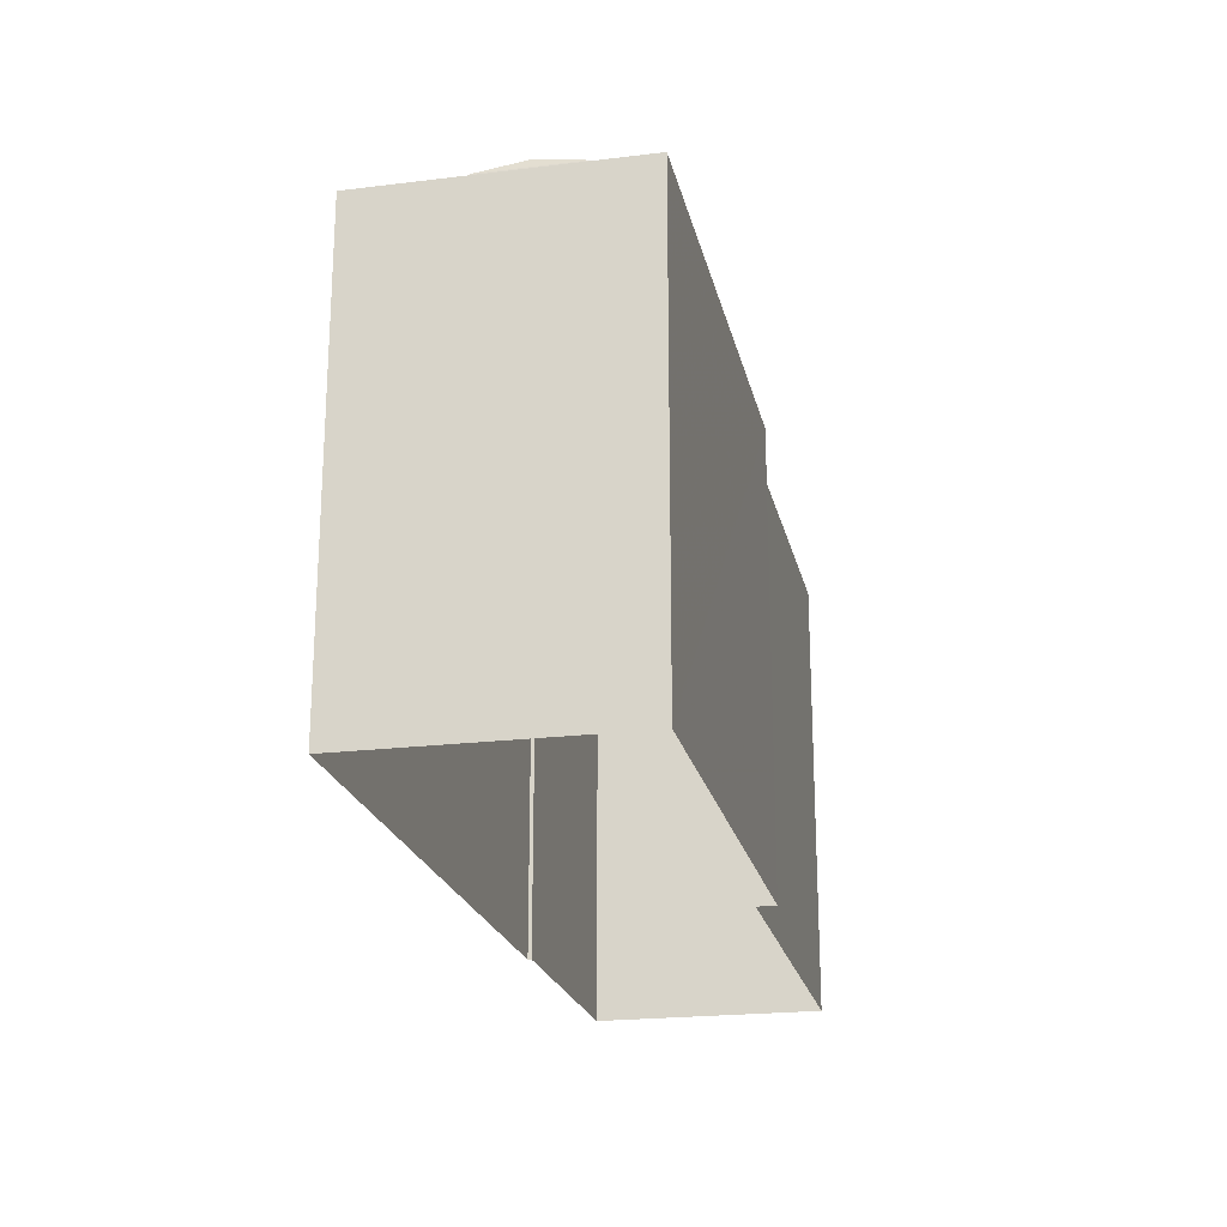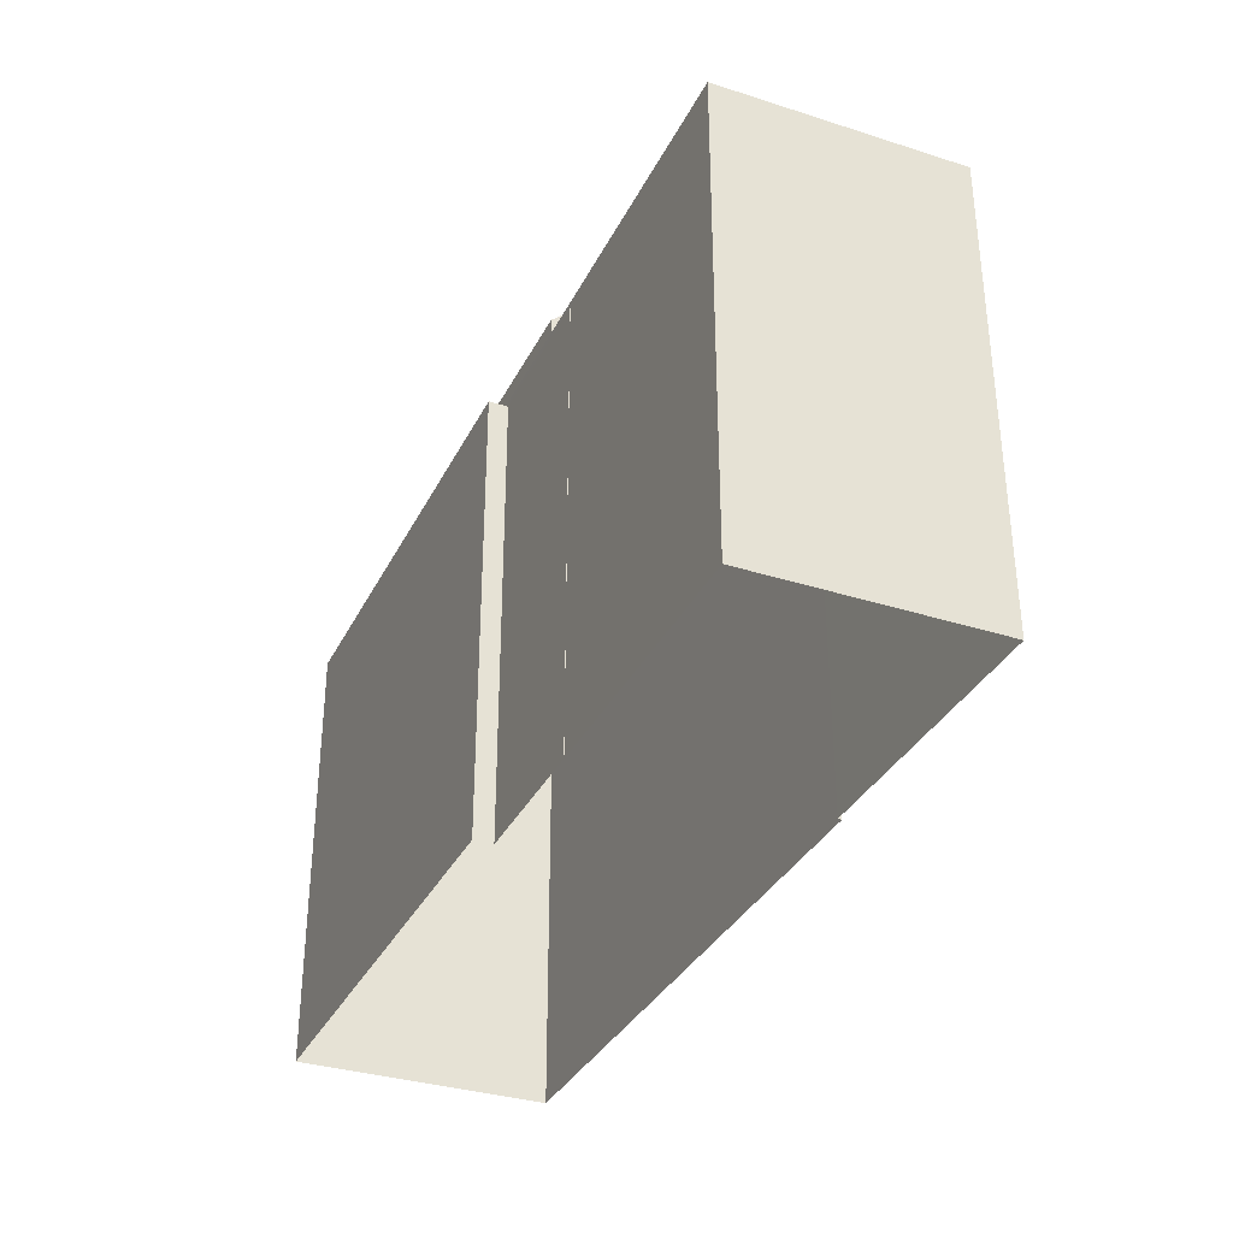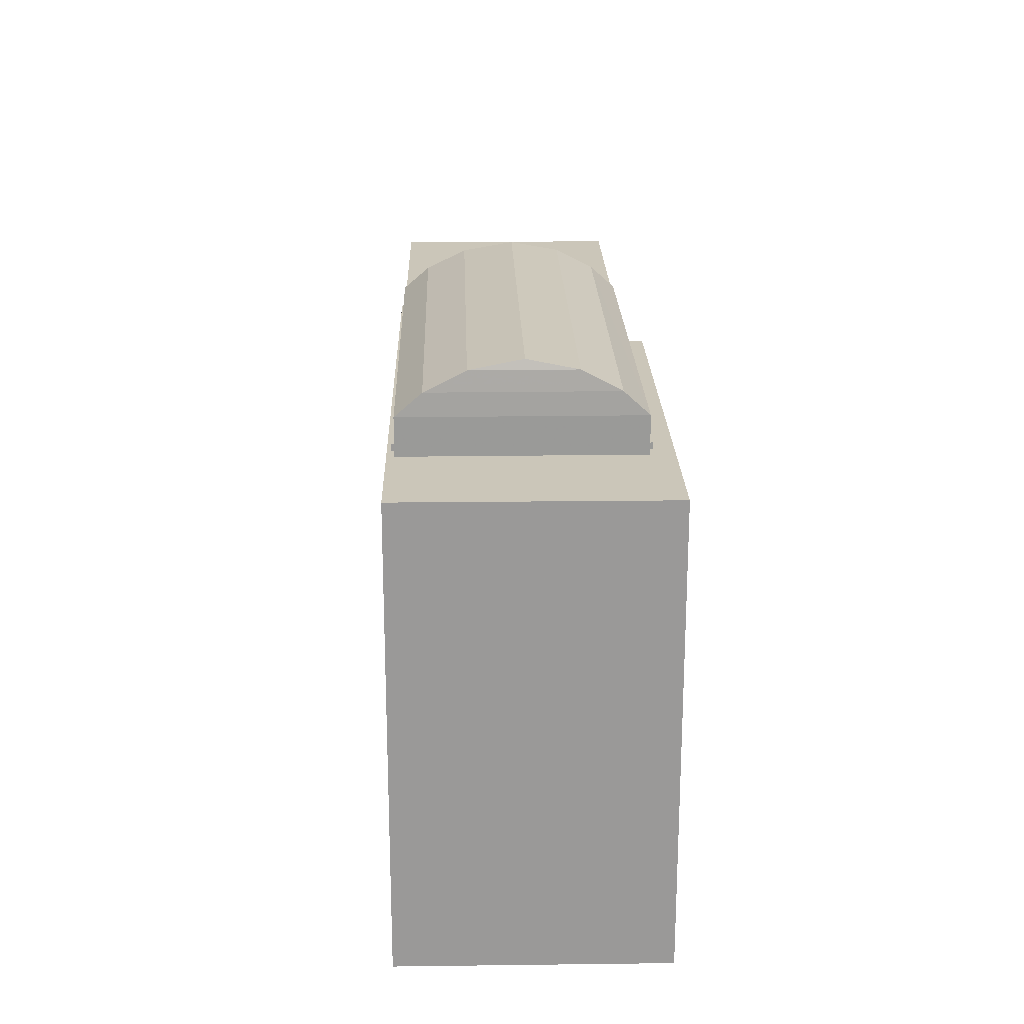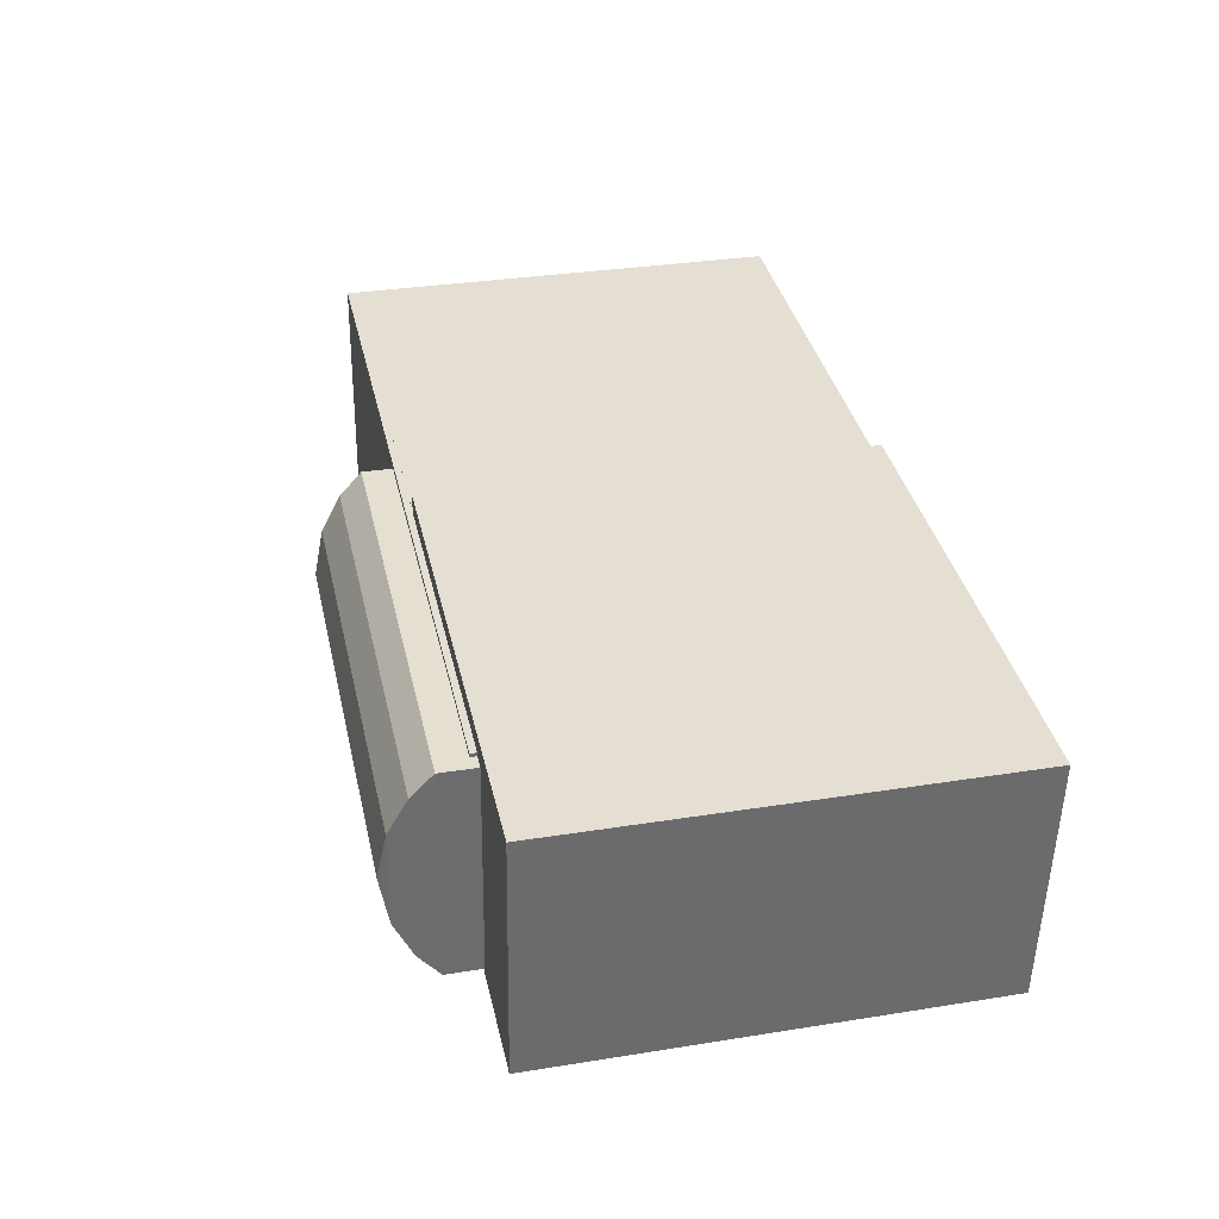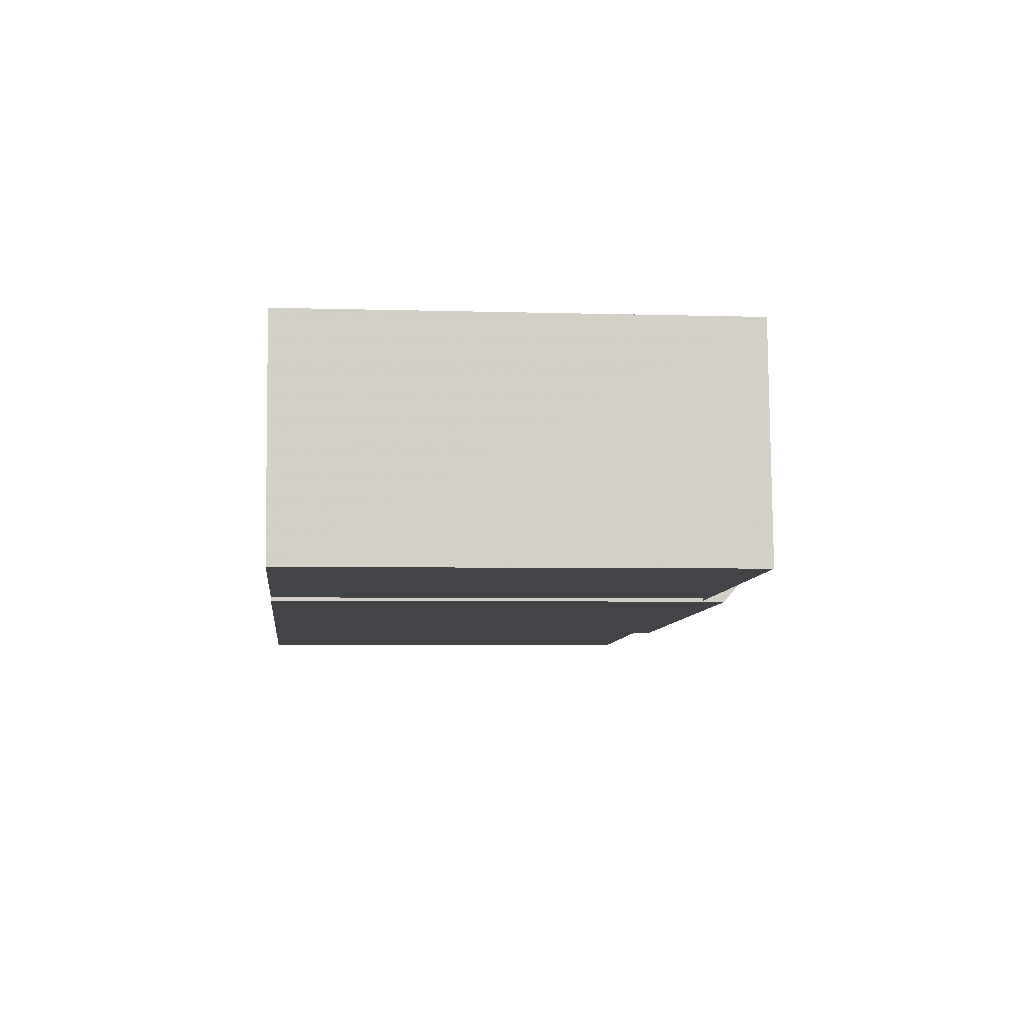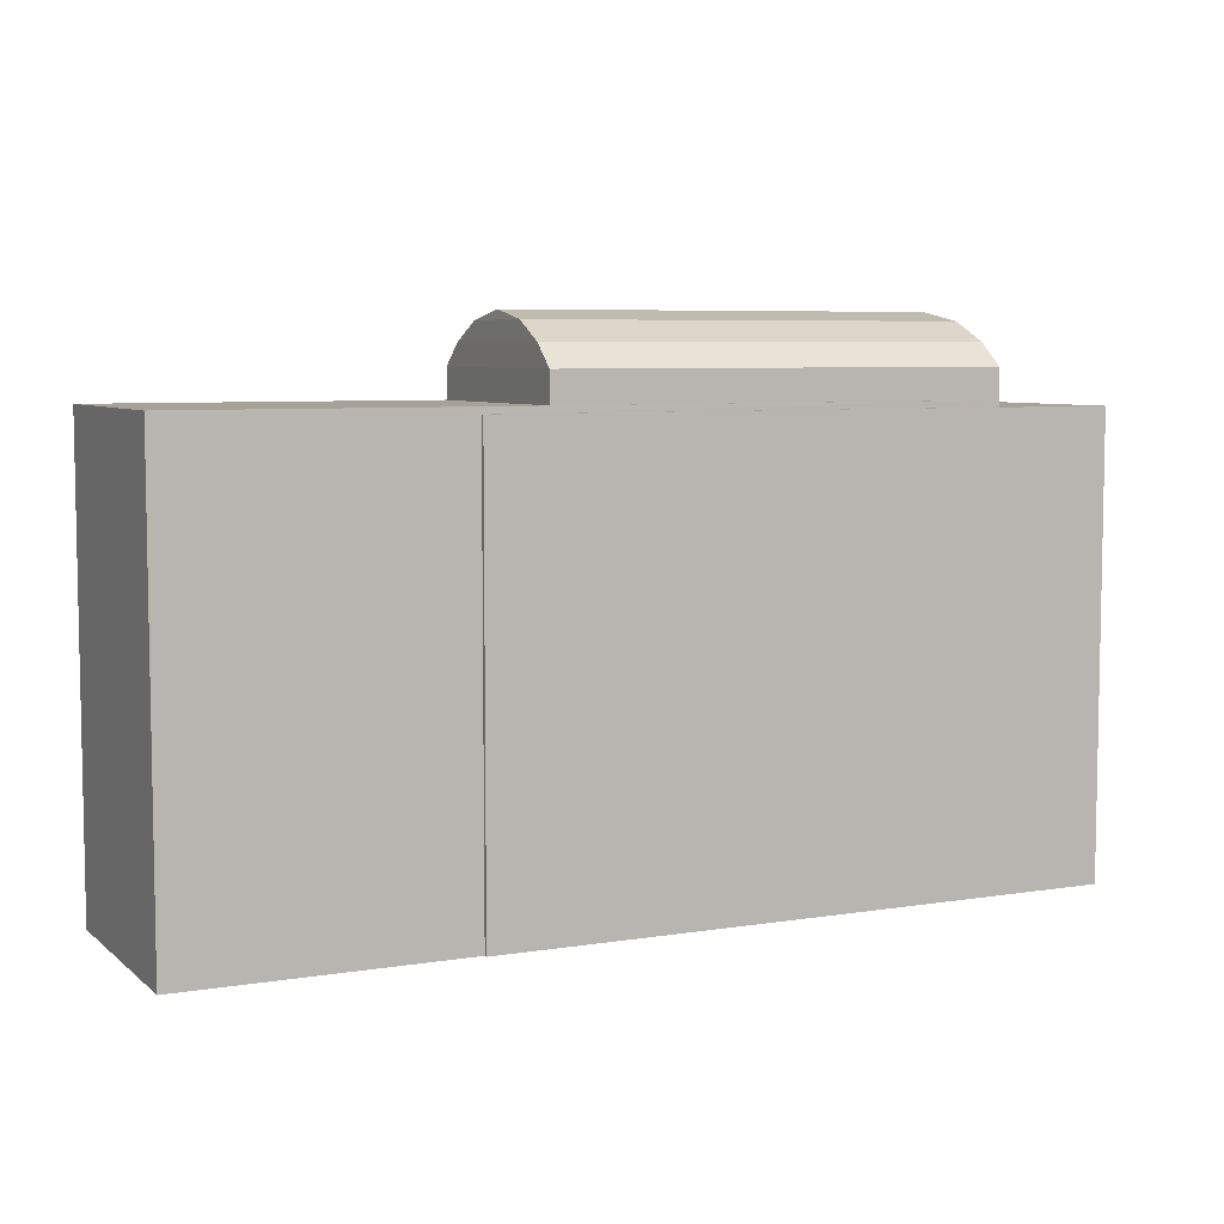
<metadata>
{"format":"obj","ext":"obj","renderer":"f3d","projection":"perspective","resolution":1024,"background":"white","views":[{"elev":-21.6,"azim":97.6,"up":"+Z"},{"elev":-34.0,"azim":-118.0,"up":"+Z"},{"elev":21.0,"azim":84.1,"up":"+Z"},{"elev":32.2,"azim":77.4,"up":"+Y"},{"elev":-3.6,"azim":-96.3,"up":"+Y"},{"elev":6.4,"azim":-30.3,"up":"+Z"}]}
</metadata>
<code>
v -8385 -4.145e+04 0.743
v -8365 -4.145e+04 0.7431
v -8385 -4.145e+04 0.7432
v -8403 -4.145e+04 0.7432
v -8392 -4.146e+04 0.7457
v -8404 -4.146e+04 0.7457
v -8366 -4.146e+04 0.7458
v -8391 -4.145e+04 0.7432
v -8391 -4.145e+04 0.7432
v -8392 -4.146e+04 0.7457
v -8404 -4.146e+04 20.25
v -8371 -4.146e+04 20.25
v -8389 -4.146e+04 20.25
v -8389 -4.145e+04 20.25
v -8403 -4.145e+04 20.25
v -8370 -4.145e+04 20.25
v -8371 -4.146e+04 20.25
v -8370 -4.145e+04 20.25
v -8370 -4.145e+04 19.98
v -8366 -4.146e+04 19.98
v -8365 -4.145e+04 19.98
v -8370 -4.145e+04 19.98
v -8385 -4.145e+04 19.98
v -8392 -4.146e+04 19.98
v -8371 -4.146e+04 19.98
v -8391 -4.145e+04 19.98
v -8391 -4.145e+04 19.98
v -8385 -4.145e+04 19.98
v -8392 -4.146e+04 19.98
v -8371 -4.146e+04 19.98
v -8370 -4.146e+04 19.98
v -8370 -4.145e+04 19.98
v -8389 -4.145e+04 22.47
v -8370 -4.145e+04 21.54
v -8389 -4.145e+04 21.54
v -8370 -4.146e+04 22.47
v -8389 -4.146e+04 23.3
v -8370 -4.146e+04 23.3
v -8389 -4.146e+04 23.3
v -8389 -4.146e+04 22.48
v -8389 -4.146e+04 23.69
v -8389 -4.146e+04 21.54
v -8370 -4.146e+04 22.48
v -8370 -4.146e+04 21.54
v -8370 -4.146e+04 23.3
v -8370 -4.146e+04 23.69
f 1 2 3
f 4 5 6
f 2 7 3
f 8 9 3
f 8 5 4
f 7 10 3
f 3 10 5
f 5 8 3
f 11 12 13
f 11 14 15
f 14 16 15
f 12 17 13
f 14 18 16
f 11 13 14
f 19 20 21
f 22 21 23
f 24 20 25
f 26 27 28
f 22 23 28
f 29 24 25
f 30 25 31
f 22 32 19
f 27 22 28
f 19 31 20
f 22 19 21
f 25 20 31
f 33 34 35
f 36 34 33
f 37 36 33
f 38 36 37
f 33 39 37
f 33 40 39
f 41 37 39
f 35 40 33
f 35 42 40
f 43 34 36
f 43 44 34
f 45 36 38
f 45 43 36
f 46 45 38
f 40 42 44
f 43 40 44
f 39 40 43
f 45 39 43
f 41 38 37
f 46 38 41
f 41 39 45
f 46 41 45
f 16 27 15
f 15 27 4
f 16 22 27
f 4 27 8
f 25 12 29
f 5 29 6
f 6 29 11
f 29 12 11
f 15 4 6
f 11 15 6
f 32 22 16
f 18 32 16
f 17 12 25
f 30 17 25
f 23 1 3
f 28 23 3
f 2 23 21
f 2 1 23
f 21 7 2
f 21 20 7
f 7 24 10
f 7 20 24
f 27 26 9
f 8 27 9
f 29 10 24
f 29 5 10
f 9 28 3
f 9 26 28
f 13 42 35
f 14 13 35
f 14 35 18
f 32 18 19
f 19 18 34
f 18 35 34
f 31 34 44
f 31 19 34
f 42 17 44
f 44 17 31
f 42 13 17
f 31 17 30

</code>
